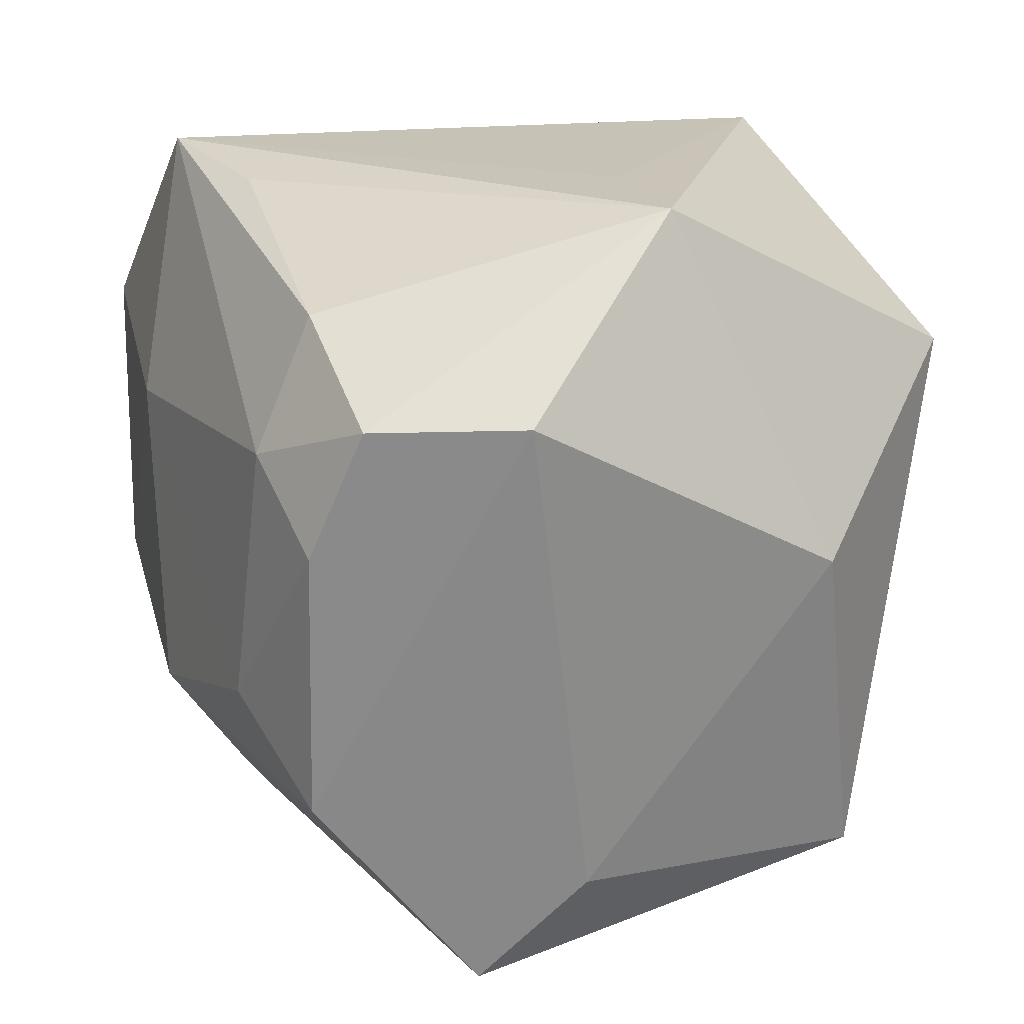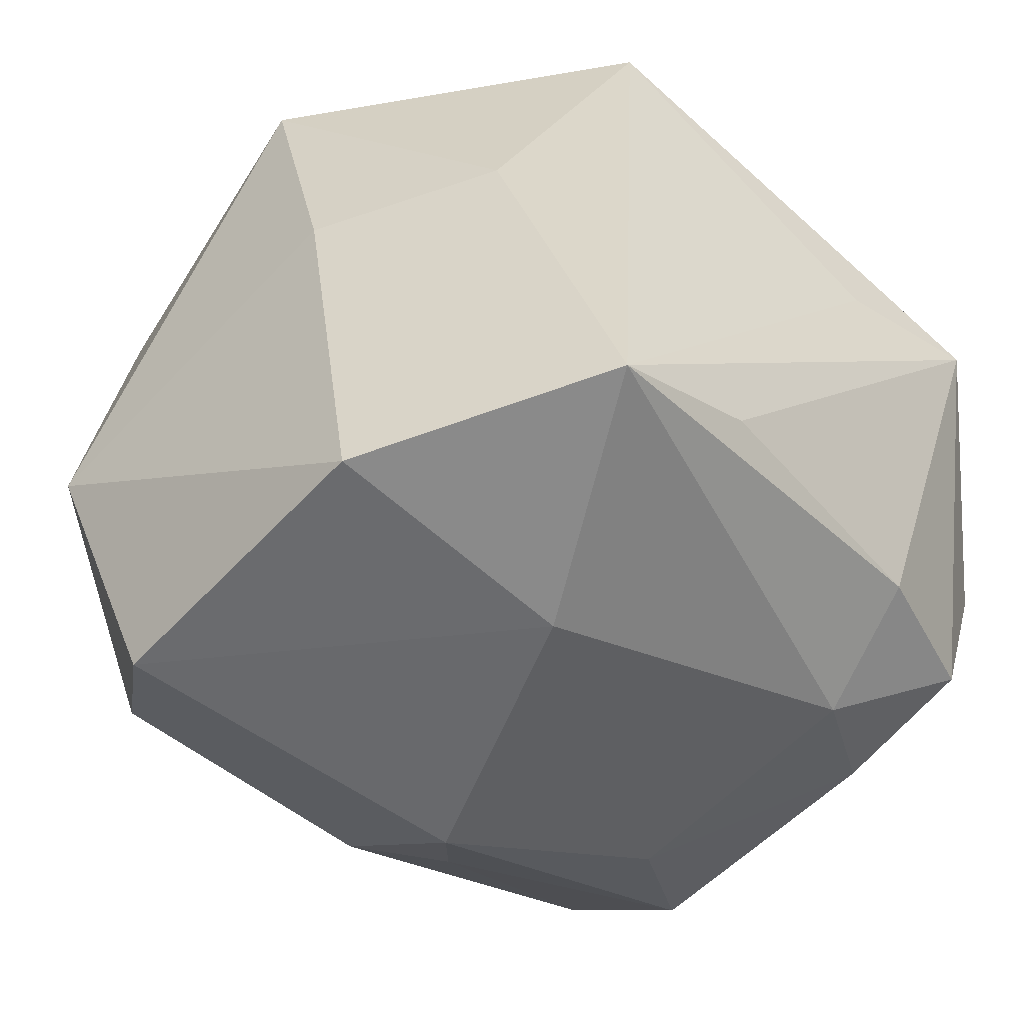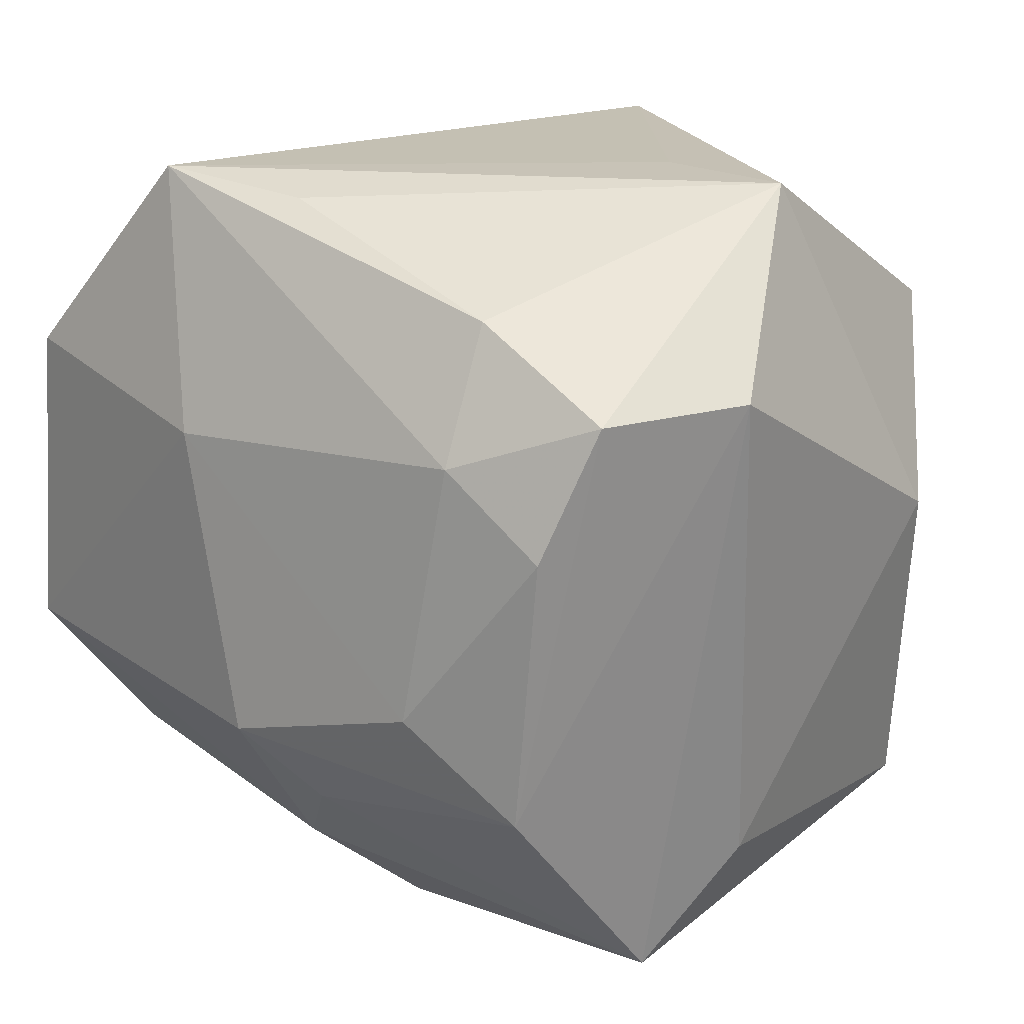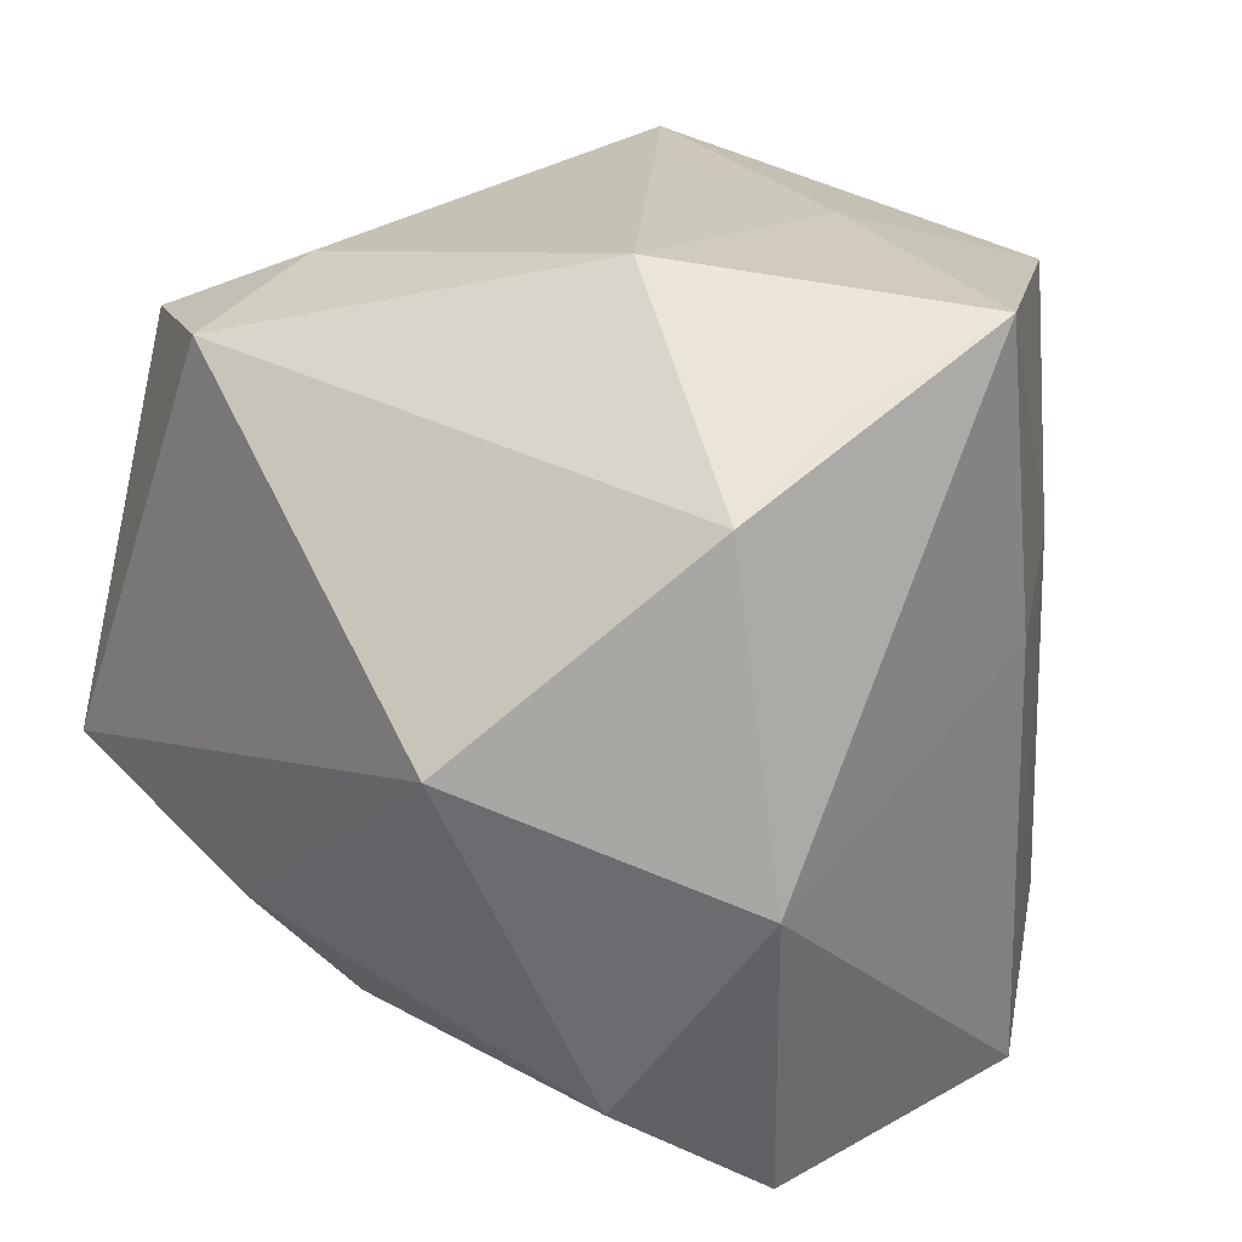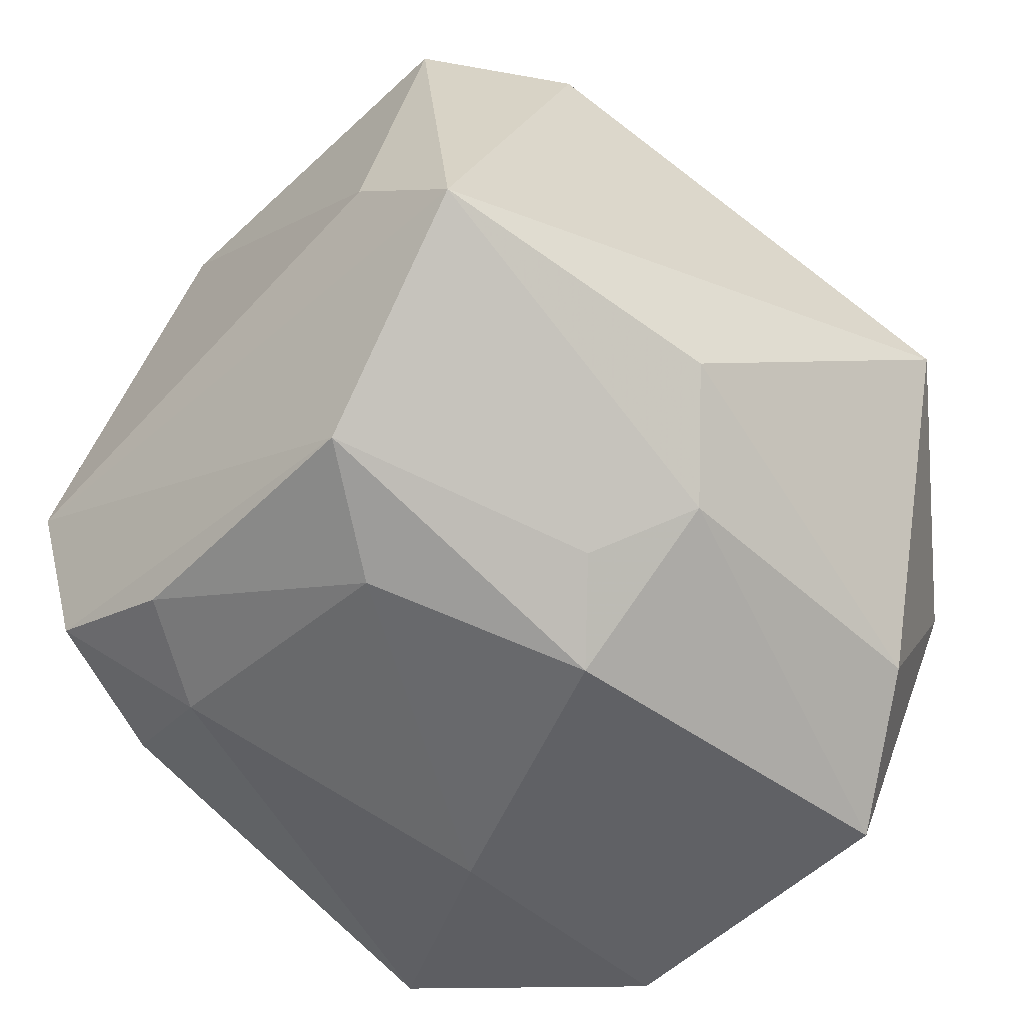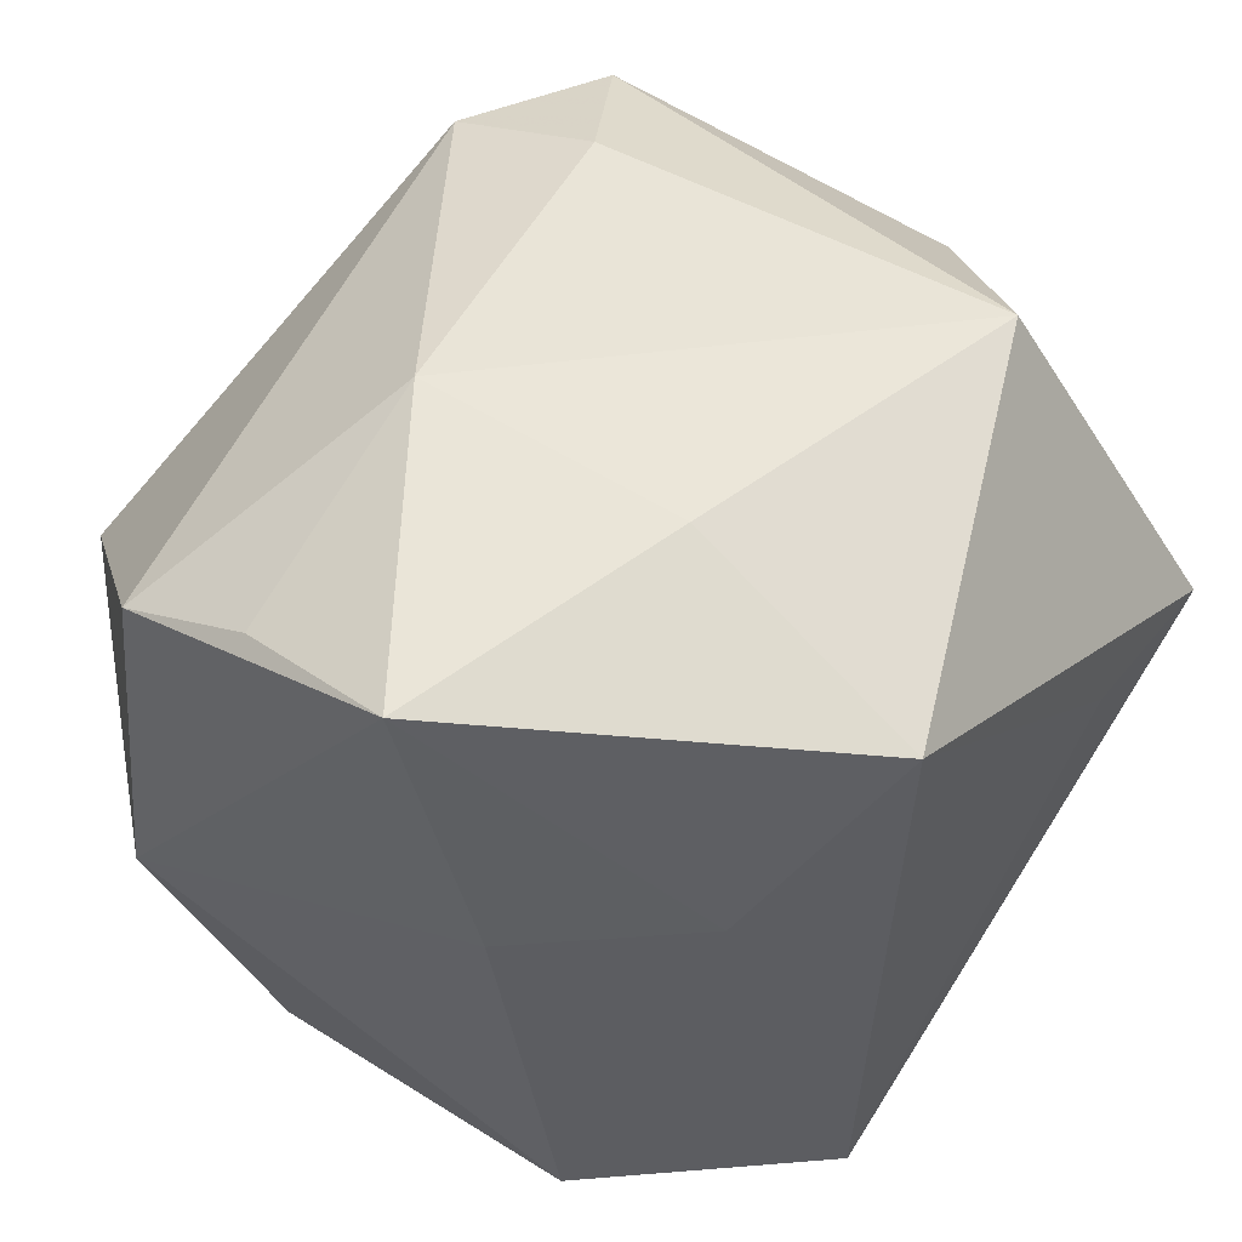
<metadata>
{"format":"obj","ext":"obj","renderer":"f3d","projection":"perspective","resolution":1024,"background":"white","views":[{"elev":18.9,"azim":-104.5,"up":"+Y"},{"elev":-52.9,"azim":145.8,"up":"+Z"},{"elev":18.0,"azim":-131.3,"up":"+Y"},{"elev":21.4,"azim":51.4,"up":"+Z"},{"elev":-49.7,"azim":-35.5,"up":"+Z"},{"elev":53.6,"azim":130.5,"up":"+Z"}]}
</metadata>
<code>
v 0.0001844 0.03099 -0.02303
v -0.03087 -0.02285 -0.001477
v -0.0214 0.02436 -0.02182
v 0.01247 0.03253 -0.02743
v -0.005575 -0.01931 -0.02648
v 0.02174 -0.0344 0.003833
v -0.01888 -0.007835 -0.02818
v 0.008723 0.01227 0.03136
v 0.02492 -0.02211 -0.02356
v -0.01572 -0.01701 0.0283
v -0.009369 0.01008 0.03229
v -0.003855 -0.03258 -0.01462
v -0.0301 0.00721 -0.02387
v 0.01173 -0.009091 0.03229
v -0.02239 0.01364 -0.02651
v -0.02813 -0.03195 -0.01009
v 0.02679 0.01567 -0.03153
v -0.0188 0.01819 0.03227
v -0.001281 -0.01296 -0.03187
v 0.02971 0.01205 0.004405
v 0.03668 -0.01689 -0.005806
v -0.03639 0.01829 -0.00766
v -0.03285 0.01794 -0.01994
v -0.02602 -0.0241 0.02315
v 0.03252 -0.01773 0.02024
v 0.01915 0.02471 0.006861
v 0.03209 0.006924 0.02984
v -0.03201 0.003899 0.01854
v 0.03104 -0.006764 0.02553
v 0.004823 0.01172 -0.03205
v -0.01411 0.03253 0.005305
v -0.01341 -0.02888 0.02457
v 0.009828 0.03253 0.0248
v -0.02611 0.03228 0.006191
v 0.02991 -0.01086 -0.03136
v 0.0007807 -0.02577 -0.02279
v -0.02732 -0.01545 -0.02369
f 14 18 10
f 33 18 8
f 4 17 30
f 4 31 33
f 27 8 14
f 33 8 27
f 14 10 32
f 32 16 6
f 34 18 33
f 33 31 34
f 34 23 22
f 34 4 1
f 31 4 34
f 11 18 14
f 14 8 11
f 11 8 18
f 14 32 25
f 25 32 6
f 26 4 33
f 33 27 26
f 17 4 26
f 15 4 30
f 13 23 15
f 22 16 2
f 3 34 1
f 23 34 3
f 1 4 3
f 4 15 3
f 3 15 23
f 29 27 14
f 14 25 29
f 29 25 27
f 6 9 21
f 21 25 6
f 27 25 21
f 17 26 20
f 20 26 27
f 20 21 17
f 27 21 20
f 37 23 13
f 37 16 22
f 22 23 37
f 24 10 18
f 24 32 10
f 16 32 24
f 24 2 16
f 17 21 35
f 35 21 9
f 30 17 35
f 35 19 30
f 9 36 35
f 35 36 19
f 12 9 6
f 12 36 9
f 6 16 12
f 16 36 12
f 19 37 7
f 7 37 13
f 13 15 7
f 30 19 7
f 7 15 30
f 19 36 5
f 5 37 19
f 5 36 16
f 16 37 5
f 28 24 18
f 28 34 22
f 18 34 28
f 22 2 28
f 2 24 28

</code>
